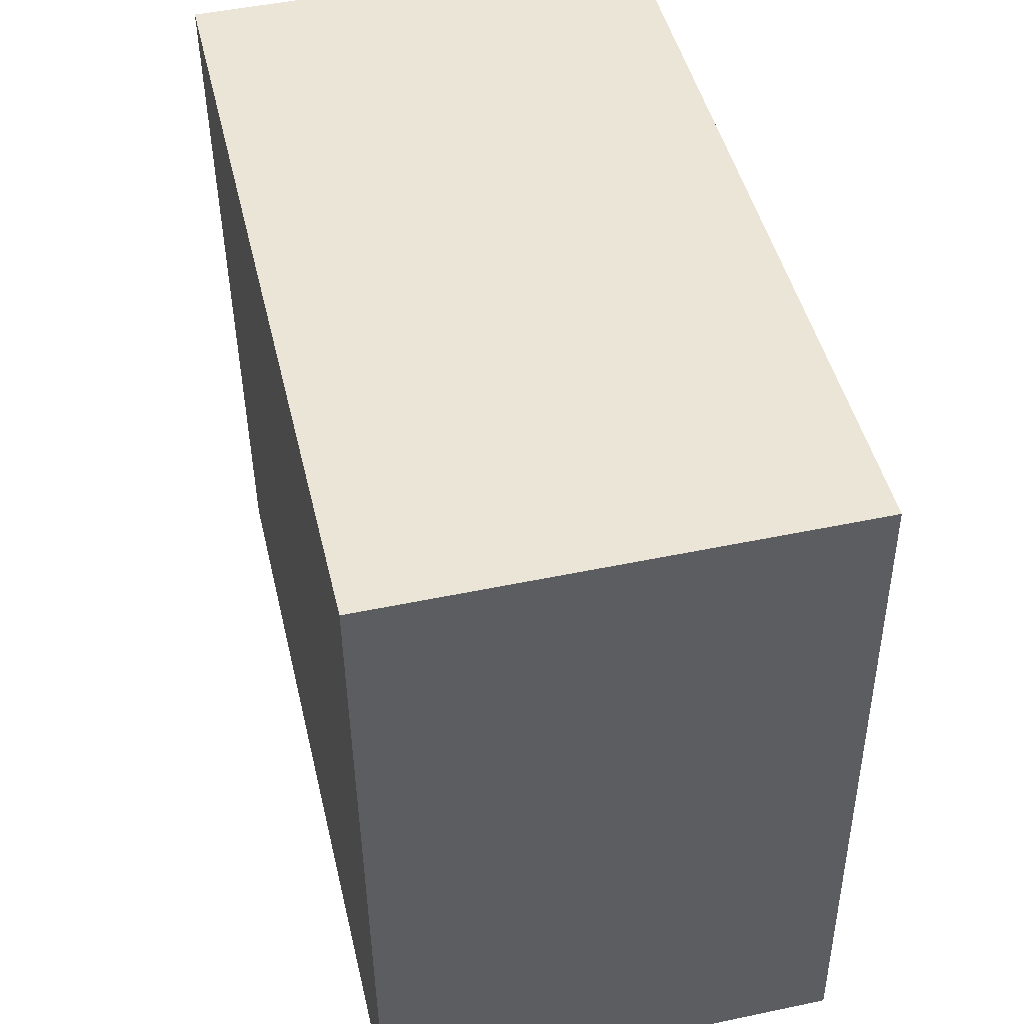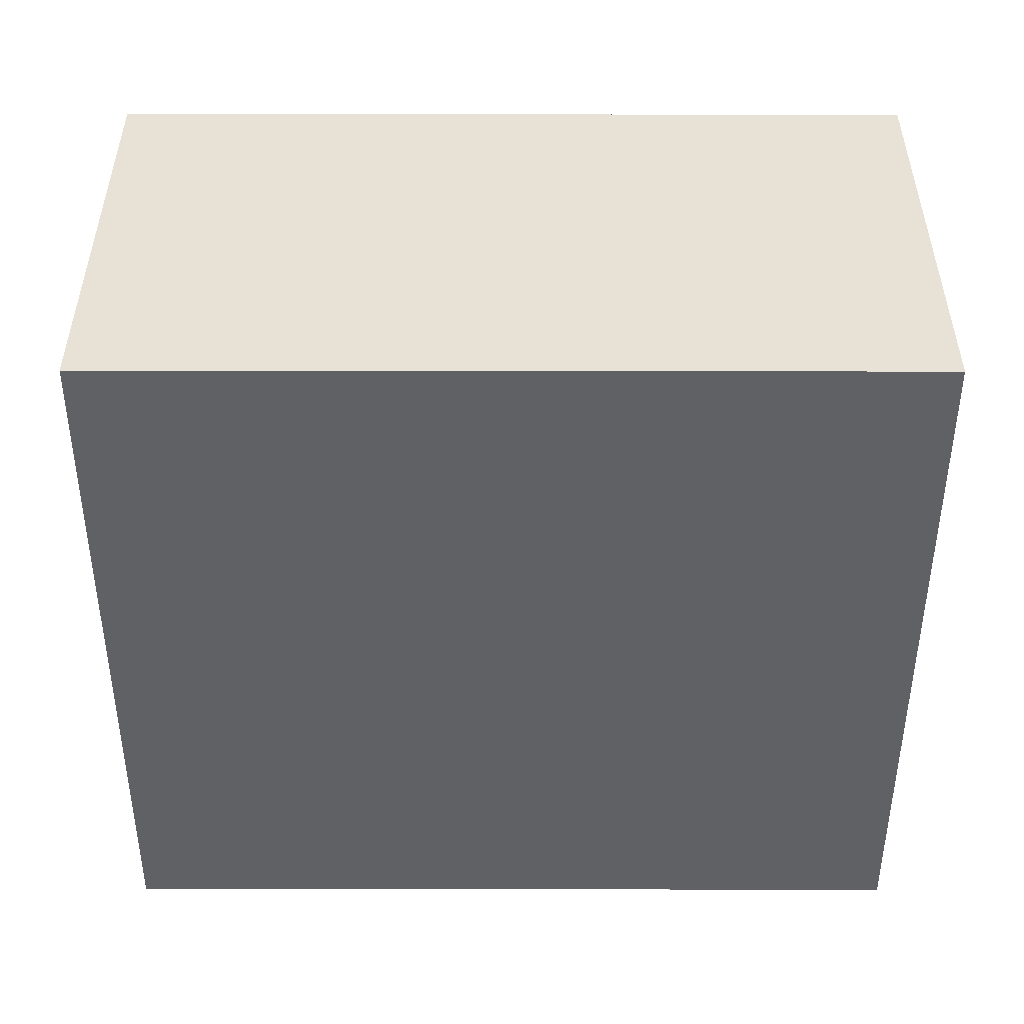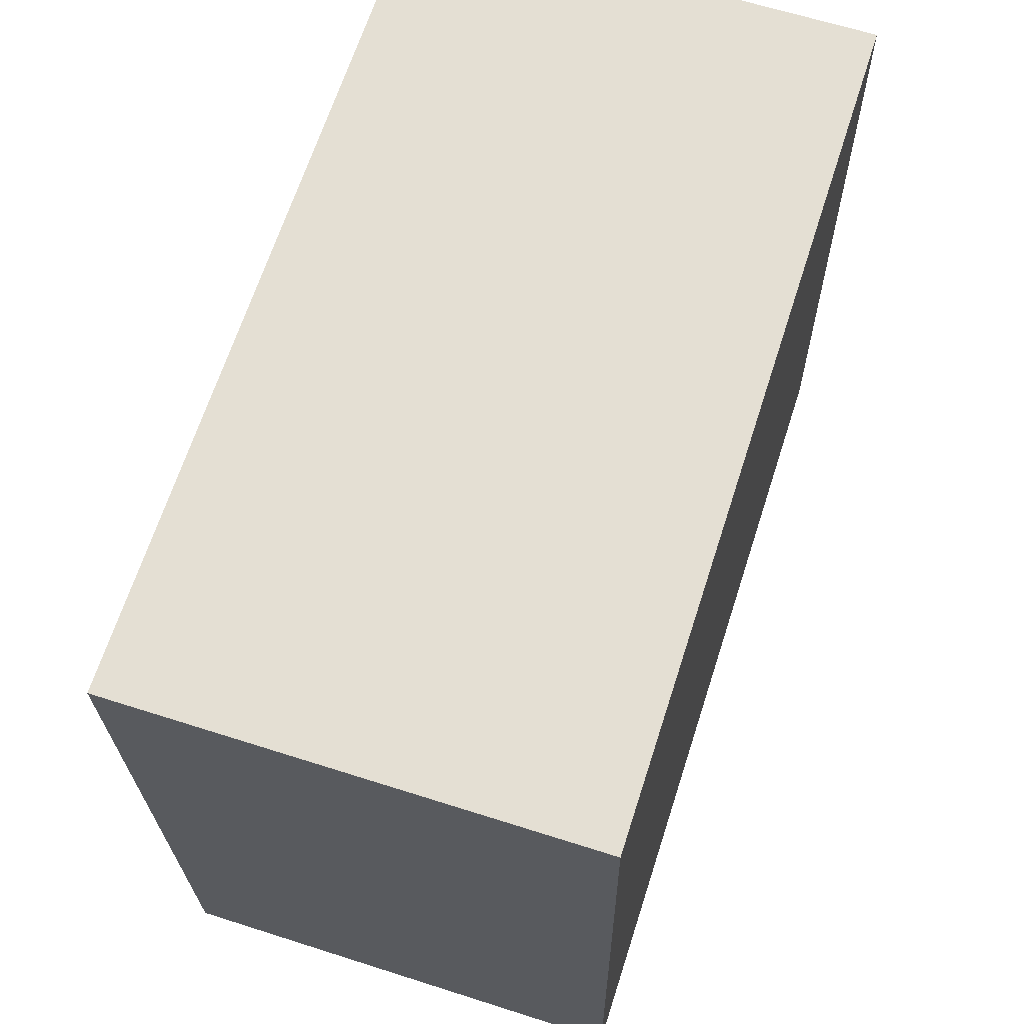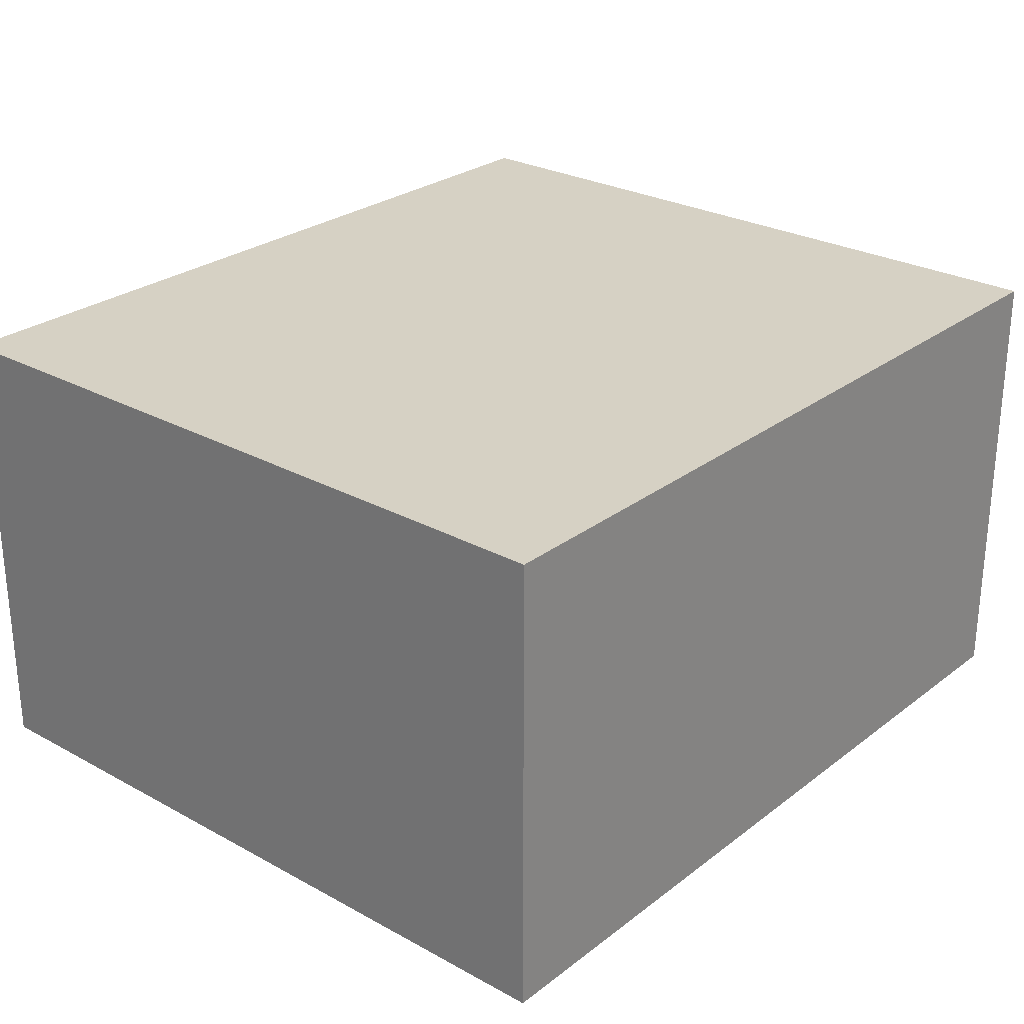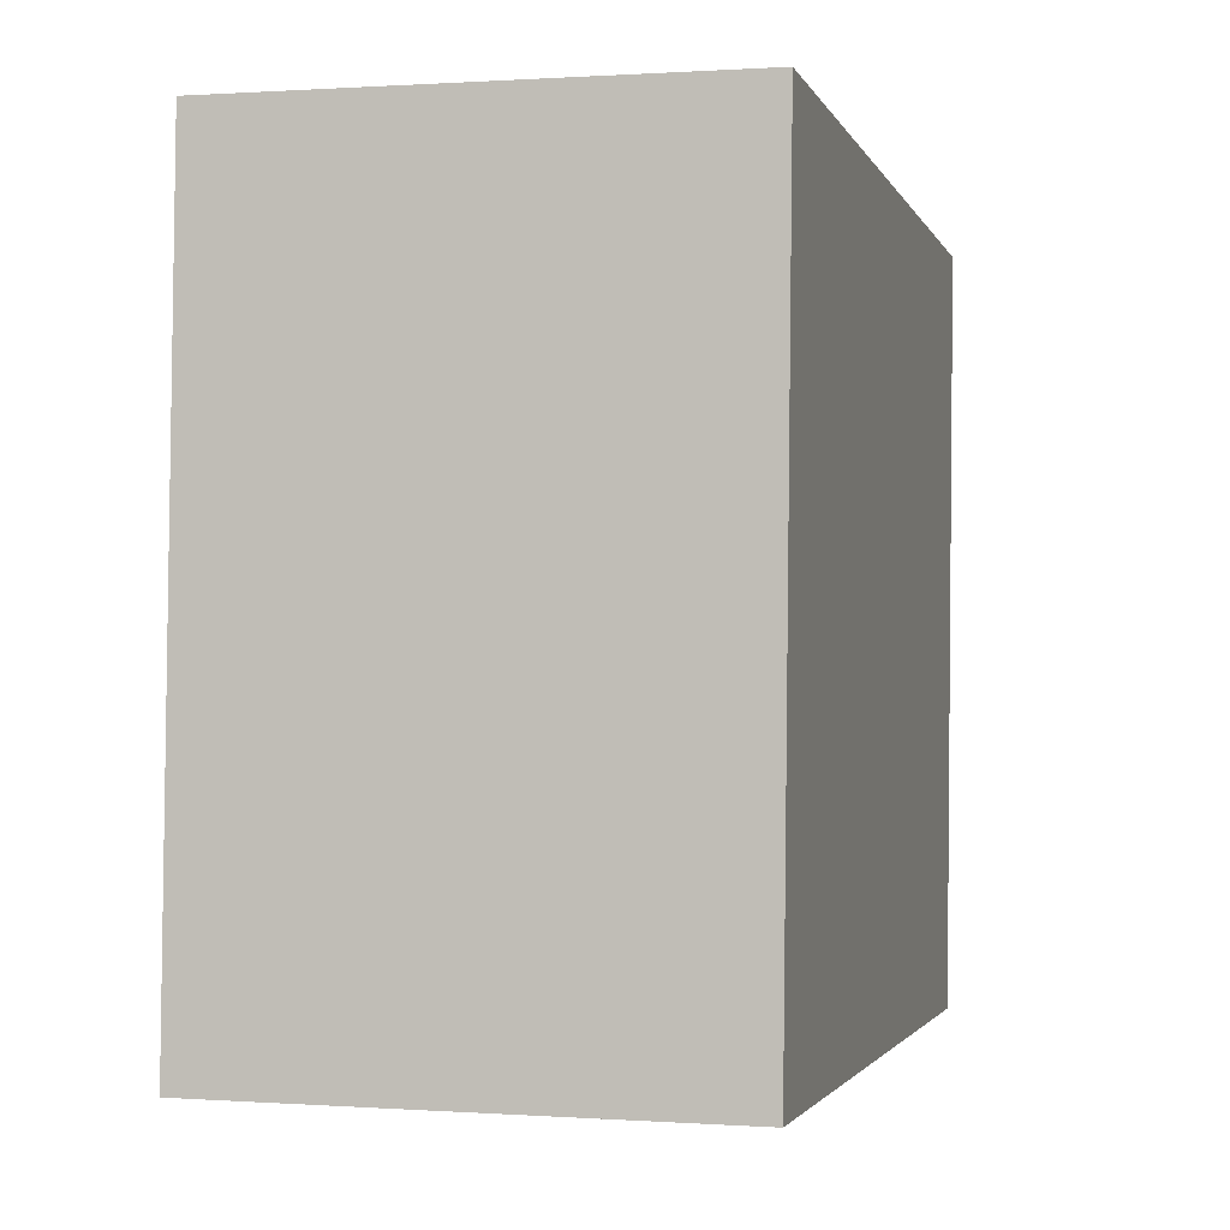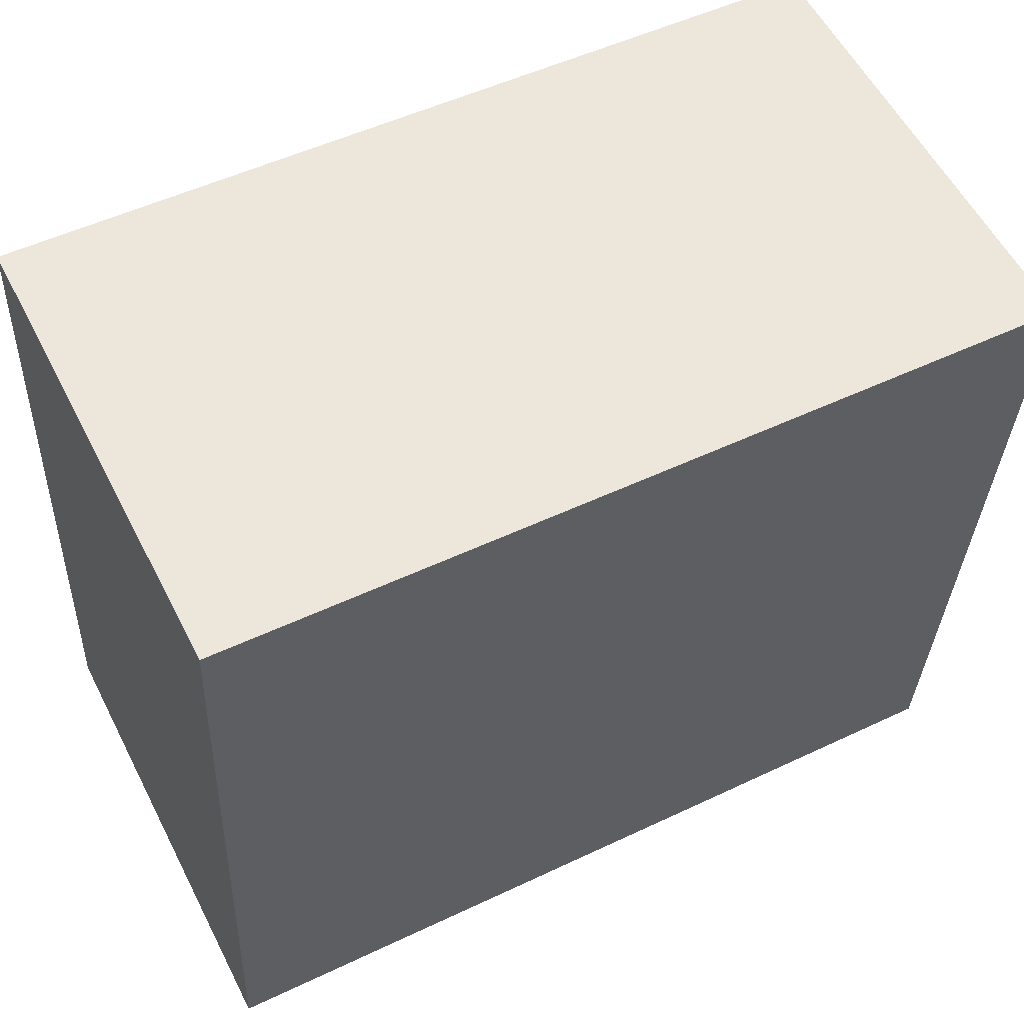
<metadata>
{"format":"obj","ext":"obj","renderer":"f3d","projection":"perspective","resolution":1024,"background":"white","views":[{"elev":49.1,"azim":76.9,"up":"+Y"},{"elev":-49.5,"azim":2.5,"up":"+Z"},{"elev":63.7,"azim":-72.1,"up":"+Y"},{"elev":26.8,"azim":133.0,"up":"+Z"},{"elev":0.5,"azim":104.5,"up":"+Y"},{"elev":57.4,"azim":152.9,"up":"+Y"}]}
</metadata>
<code>
g default
v 3.754 -0.1993 0.2
v 3.747 -0.0404 0.2
v 3.574 -0.2074 0.2
v 3.567 -0.0485 0.2
v 3.574 -0.2074 0.1
v 3.567 -0.0485 0.1
v 3.754 -0.1993 0.1
v 3.747 -0.0404 0.1
g pCube204
f 1 2 4 3
f 3 4 6 5
f 5 6 8 7
f 7 8 2 1
f 2 8 6 4
f 7 1 3 5

</code>
